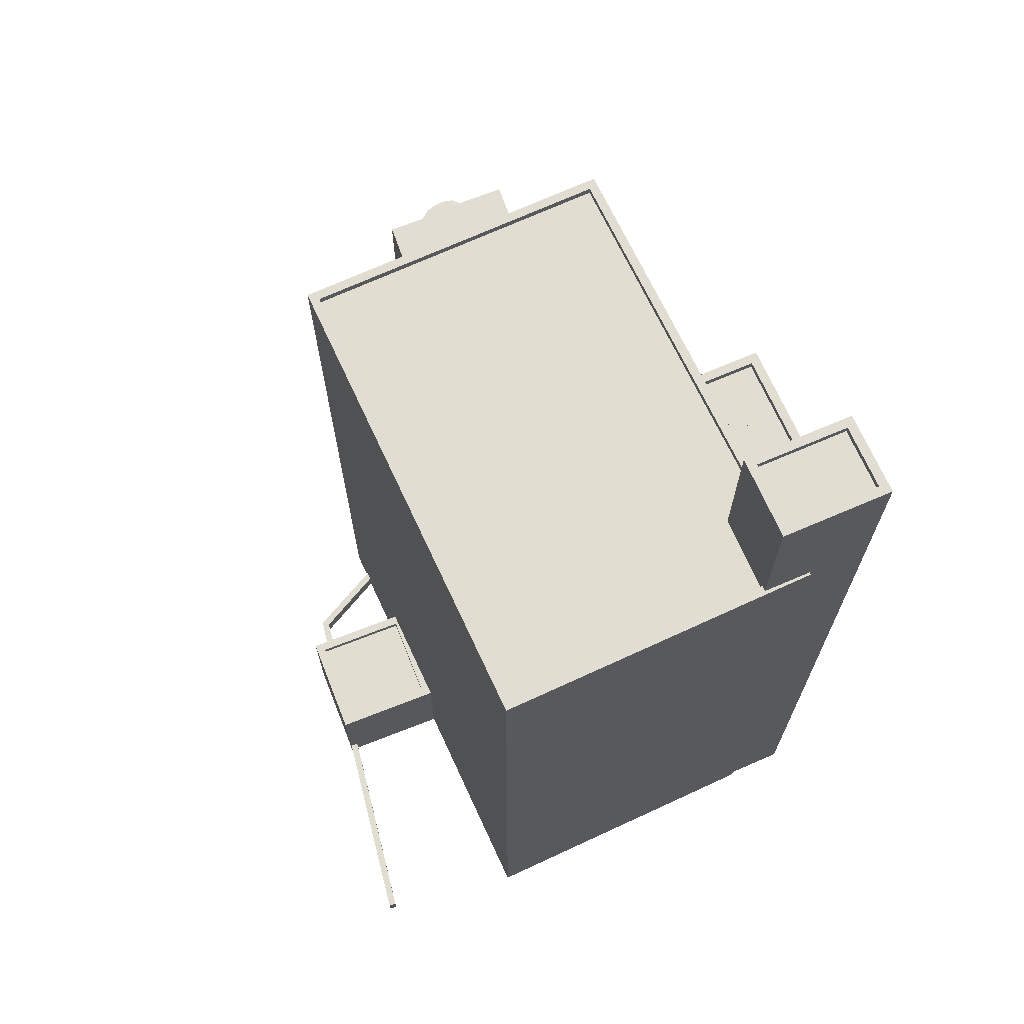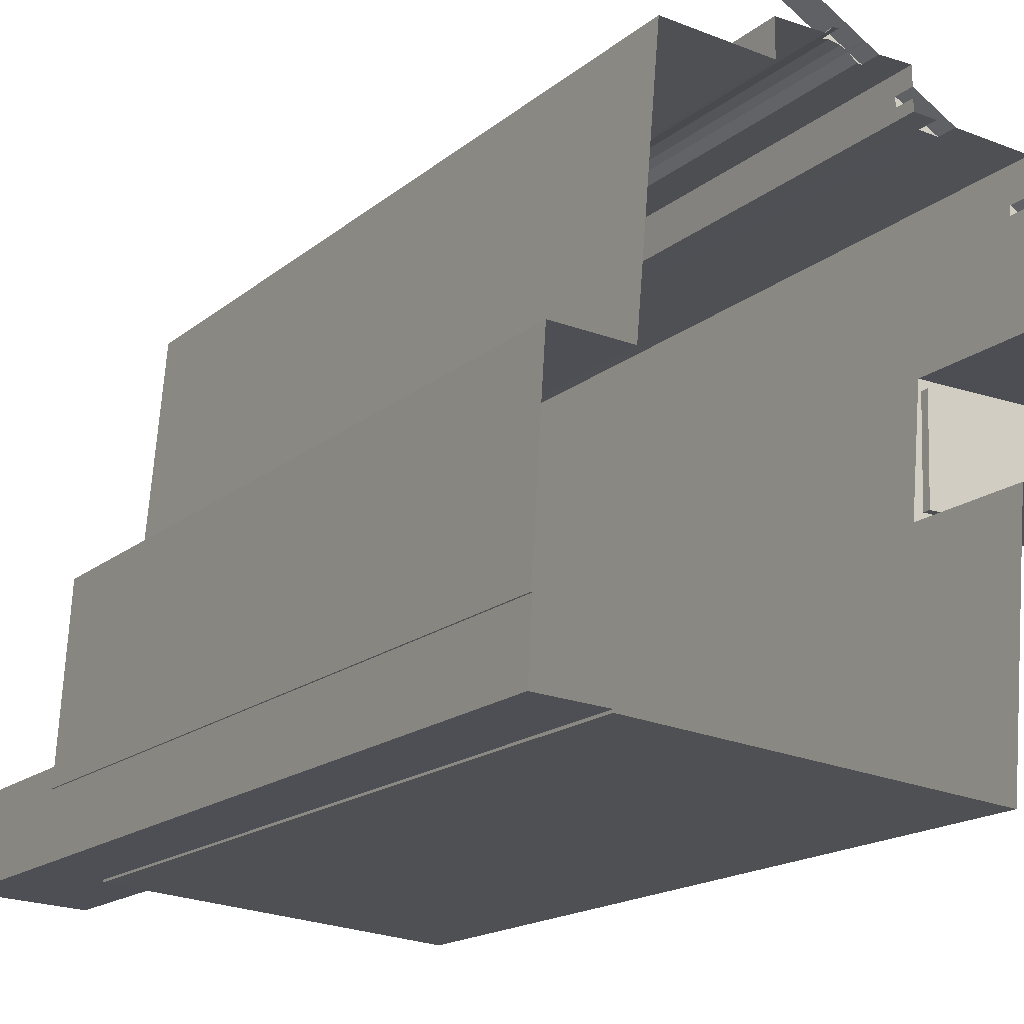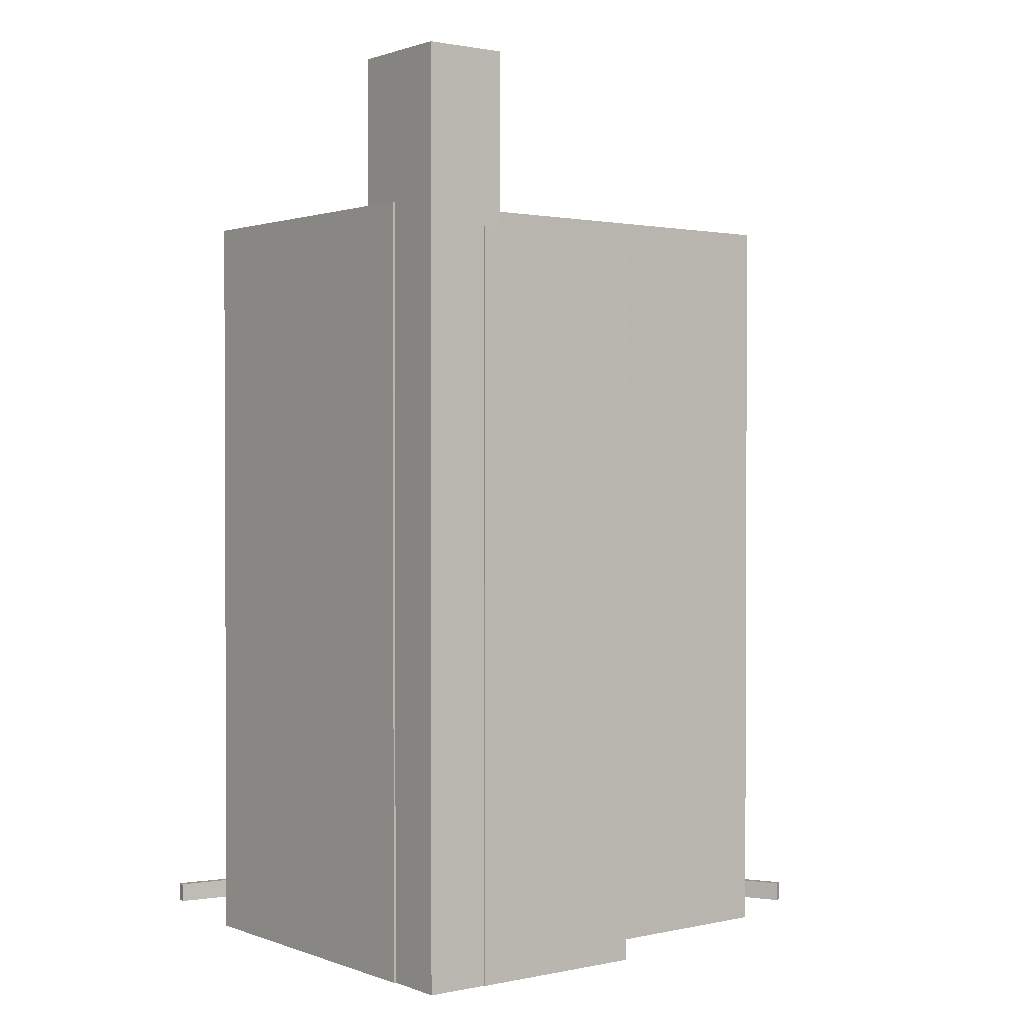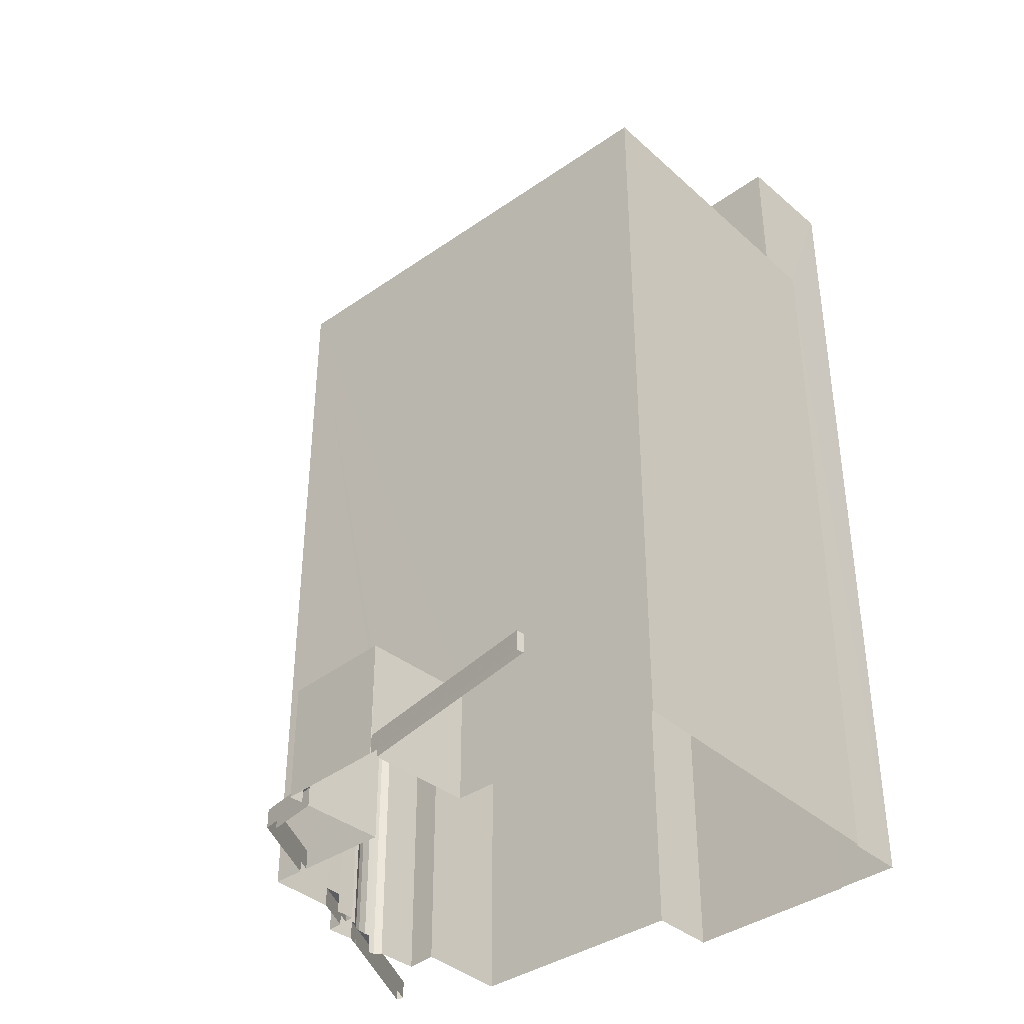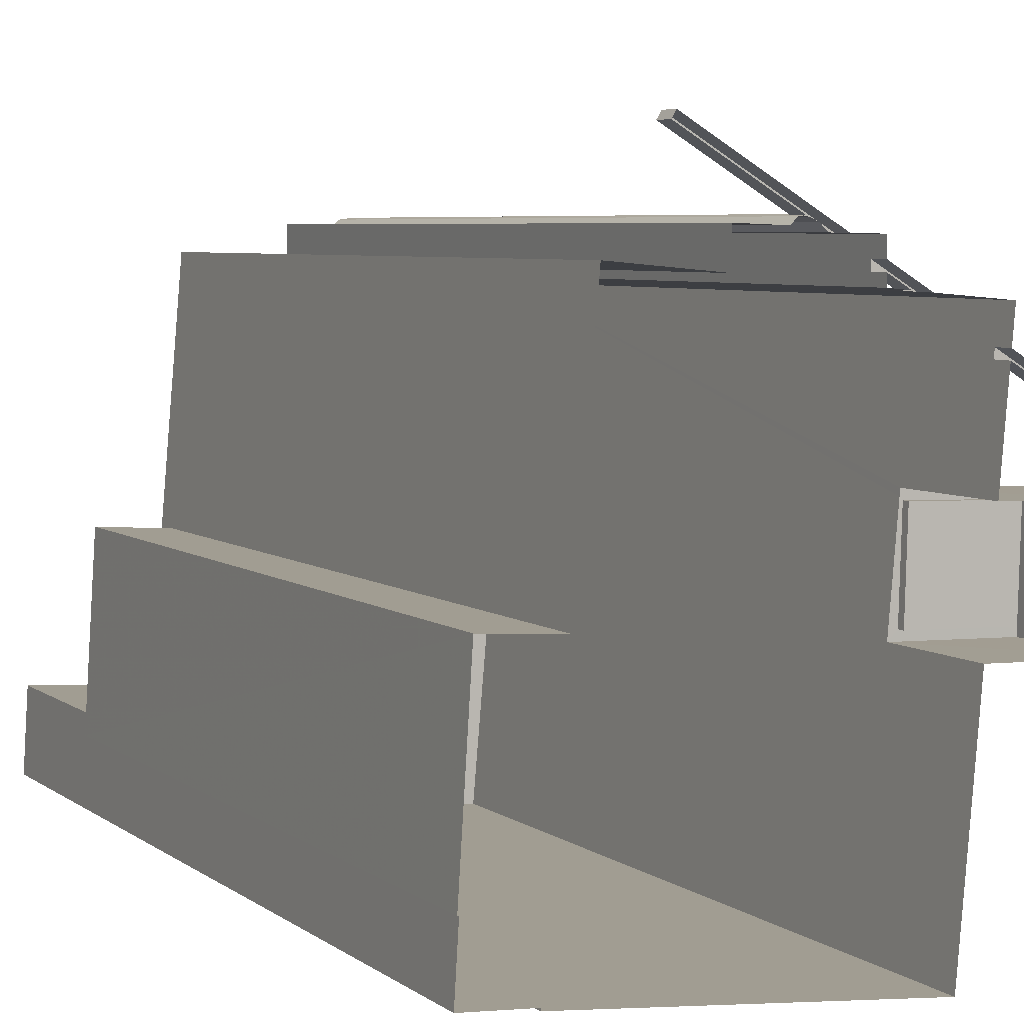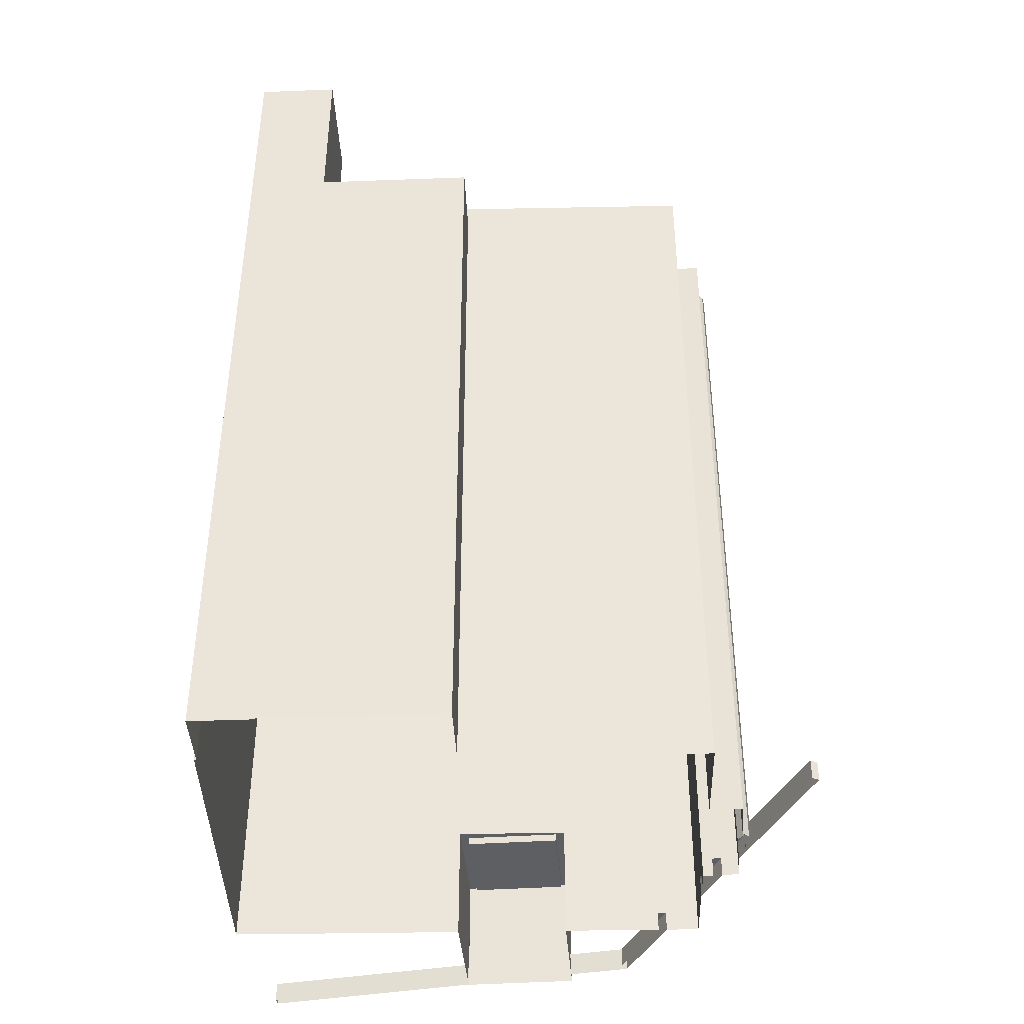
<metadata>
{"format":"obj","ext":"obj","renderer":"f3d","projection":"perspective","resolution":1024,"background":"white","views":[{"elev":68.4,"azim":-19.8,"up":"+Z"},{"elev":-16.3,"azim":148.5,"up":"+Y"},{"elev":1.3,"azim":56.9,"up":"+Z"},{"elev":-38.0,"azim":-43.5,"up":"+Z"},{"elev":5.5,"azim":153.5,"up":"+Y"},{"elev":-40.9,"azim":96.3,"up":"+Z"}]}
</metadata>
<code>
v -1.262e+04 -3.783e+04 23.34
v -1.262e+04 -3.782e+04 23.34
v -1.262e+04 -3.783e+04 23.34
v -1.262e+04 -3.782e+04 23.33
v -1.26e+04 -3.783e+04 23.33
v -1.261e+04 -3.783e+04 23.33
v -1.26e+04 -3.783e+04 23.33
v -1.262e+04 -3.782e+04 23.34
v -1.262e+04 -3.781e+04 23.34
v -1.262e+04 -3.782e+04 23.34
v -1.262e+04 -3.781e+04 23.34
v -1.262e+04 -3.781e+04 23.34
v -1.262e+04 -3.781e+04 23.34
v -1.262e+04 -3.781e+04 23.34
v -1.26e+04 -3.782e+04 23.33
v -1.26e+04 -3.782e+04 23.33
v -1.262e+04 -3.781e+04 23.33
v -1.262e+04 -3.781e+04 23.33
v -1.261e+04 -3.781e+04 23.33
v -1.26e+04 -3.782e+04 23.33
v -1.26e+04 -3.782e+04 23.33
v -1.261e+04 -3.781e+04 23.33
v -1.261e+04 -3.781e+04 23.33
v -1.261e+04 -3.781e+04 23.33
v -1.261e+04 -3.781e+04 23.33
v -1.261e+04 -3.781e+04 23.33
v -1.261e+04 -3.781e+04 23.33
v -1.261e+04 -3.782e+04 23.33
v -1.261e+04 -3.781e+04 23.33
v -1.261e+04 -3.781e+04 23.33
v -1.261e+04 -3.781e+04 23.33
v -1.261e+04 -3.781e+04 23.33
v -1.261e+04 -3.781e+04 23.33
v -1.261e+04 -3.781e+04 23.33
v -1.261e+04 -3.781e+04 23.33
v -1.261e+04 -3.781e+04 23.33
v -1.261e+04 -3.781e+04 23.33
v -1.262e+04 -3.781e+04 23.33
v -1.262e+04 -3.781e+04 23.33
v -1.261e+04 -3.781e+04 23.33
v -1.261e+04 -3.781e+04 23.33
v -1.262e+04 -3.782e+04 23.98
v -1.262e+04 -3.783e+04 23.98
v -1.262e+04 -3.783e+04 23.98
v -1.262e+04 -3.782e+04 23.98
v -1.262e+04 -3.781e+04 23.98
v -1.262e+04 -3.781e+04 23.98
v -1.262e+04 -3.781e+04 23.98
v -1.262e+04 -3.781e+04 23.98
v -1.262e+04 -3.781e+04 23.98
v -1.262e+04 -3.781e+04 23.98
v -1.261e+04 -3.781e+04 23.98
v -1.261e+04 -3.781e+04 23.98
v -1.261e+04 -3.781e+04 23.98
v -1.261e+04 -3.781e+04 23.98
v -1.261e+04 -3.781e+04 23.98
v -1.261e+04 -3.781e+04 23.98
v -1.261e+04 -3.781e+04 23.98
v -1.261e+04 -3.781e+04 23.98
v -1.261e+04 -3.781e+04 23.98
v -1.261e+04 -3.781e+04 23.98
v -1.261e+04 -3.781e+04 23.98
v -1.261e+04 -3.781e+04 23.98
v -1.261e+04 -3.781e+04 23.98
v -1.262e+04 -3.782e+04 27.24
v -1.262e+04 -3.782e+04 27.24
v -1.262e+04 -3.781e+04 27.24
v -1.262e+04 -3.781e+04 27.24
v -1.262e+04 -3.782e+04 27.24
v -1.262e+04 -3.782e+04 26.99
v -1.262e+04 -3.782e+04 26.99
v -1.262e+04 -3.782e+04 26.99
v -1.262e+04 -3.782e+04 26.99
v -1.262e+04 -3.782e+04 27.24
v -1.262e+04 -3.782e+04 27.24
v -1.262e+04 -3.782e+04 27.24
v -1.262e+04 -3.782e+04 27.24
v -1.261e+04 -3.783e+04 48.5
v -1.26e+04 -3.783e+04 48.5
v -1.26e+04 -3.783e+04 48.5
v -1.261e+04 -3.783e+04 48.5
v -1.261e+04 -3.783e+04 48.5
v -1.262e+04 -3.781e+04 48.5
v -1.261e+04 -3.781e+04 48.5
v -1.261e+04 -3.781e+04 48.5
v -1.26e+04 -3.782e+04 48.5
v -1.26e+04 -3.782e+04 48.5
v -1.261e+04 -3.782e+04 48.5
v -1.262e+04 -3.781e+04 48.5
v -1.26e+04 -3.782e+04 48.25
v -1.261e+04 -3.781e+04 48.25
v -1.261e+04 -3.782e+04 48.25
v -1.261e+04 -3.782e+04 48.25
v -1.261e+04 -3.783e+04 48.25
v -1.262e+04 -3.781e+04 48.25
v -1.261e+04 -3.781e+04 48.36
v -1.261e+04 -3.781e+04 48.36
v -1.261e+04 -3.781e+04 48.36
v -1.261e+04 -3.781e+04 48.36
v -1.261e+04 -3.781e+04 48.36
v -1.261e+04 -3.781e+04 48.36
v -1.261e+04 -3.781e+04 48.36
v -1.261e+04 -3.781e+04 48.36
v -1.261e+04 -3.781e+04 48.36
v -1.261e+04 -3.781e+04 48.36
v -1.26e+04 -3.782e+04 47.42
v -1.26e+04 -3.782e+04 47.42
v -1.26e+04 -3.782e+04 47.42
v -1.26e+04 -3.782e+04 47.42
v -1.26e+04 -3.782e+04 47.42
v -1.26e+04 -3.782e+04 47.42
v -1.26e+04 -3.782e+04 47.42
v -1.261e+04 -3.782e+04 47.42
v -1.26e+04 -3.782e+04 47.42
v -1.26e+04 -3.782e+04 47.42
v -1.26e+04 -3.782e+04 47.42
v -1.26e+04 -3.782e+04 47.42
v -1.26e+04 -3.782e+04 47.42
v -1.26e+04 -3.782e+04 47.42
v -1.26e+04 -3.782e+04 47.67
v -1.26e+04 -3.782e+04 47.67
v -1.26e+04 -3.782e+04 47.67
v -1.26e+04 -3.782e+04 47.67
v -1.26e+04 -3.782e+04 47.67
v -1.261e+04 -3.782e+04 47.67
v -1.261e+04 -3.782e+04 47.67
v -1.26e+04 -3.782e+04 47.67
v -1.261e+04 -3.782e+04 53.29
v -1.261e+04 -3.782e+04 53.29
v -1.261e+04 -3.783e+04 53.29
v -1.26e+04 -3.782e+04 53.29
v -1.26e+04 -3.782e+04 53.29
v -1.26e+04 -3.782e+04 53.29
v -1.26e+04 -3.782e+04 53.29
v -1.261e+04 -3.782e+04 53.29
v -1.26e+04 -3.782e+04 53.04
v -1.26e+04 -3.782e+04 53.04
v -1.261e+04 -3.782e+04 53.04
v -1.261e+04 -3.782e+04 53.04
f 1 2 3
f 4 5 6
f 5 7 6
f 2 8 9
f 10 3 2
f 11 4 10
f 12 13 14
f 10 9 14
f 15 16 5
f 17 13 12
f 17 18 19
f 20 21 15
f 22 23 24
f 25 23 22
f 26 27 28
f 20 15 28
f 29 30 25
f 19 31 32
f 33 31 34
f 26 35 36
f 29 35 33
f 22 37 35
f 4 28 5
f 9 10 2
f 10 14 11
f 38 4 11
f 14 13 11
f 28 15 5
f 17 39 13
f 17 19 39
f 35 25 22
f 26 28 38
f 35 29 25
f 31 40 32
f 38 19 32
f 40 31 33
f 41 35 26
f 41 33 35
f 38 28 4
f 39 19 38
f 41 26 38
f 32 41 38
f 33 41 40
f 42 43 44
f 45 42 44
f 46 47 48
f 49 48 50
f 50 48 51
f 48 47 51
f 52 53 54
f 54 55 56
f 57 52 54
f 57 54 56
f 58 59 60
f 61 62 63
f 64 61 63
f 65 66 67
f 65 67 68
f 66 69 67
f 70 71 72
f 70 73 71
f 68 74 65
f 75 69 76
f 75 77 74
f 76 69 66
f 65 74 77
f 77 75 76
f 78 79 80
f 81 79 78
f 82 83 81
f 84 85 86
f 83 85 84
f 86 85 87
f 82 78 88
f 83 82 89
f 83 89 85
f 81 78 82
f 90 91 92
f 93 92 94
f 94 92 95
f 92 91 95
f 96 97 98
f 99 96 100
f 101 102 98
f 100 102 103
f 104 99 100
f 100 103 105
f 96 98 100
f 98 102 100
f 106 107 108
f 106 109 107
f 110 111 112
f 111 113 114
f 114 115 116
f 114 113 115
f 110 112 117
f 112 111 114
f 115 118 116
f 116 118 117
f 117 119 110
f 117 118 119
f 120 121 122
f 123 124 122
f 125 123 126
f 122 121 127
f 126 123 127
f 123 122 127
f 128 129 130
f 131 132 133
f 134 131 133
f 133 132 129
f 135 129 128
f 133 129 135
f 136 137 138
f 139 136 138
f 128 130 131
f 134 128 131
f 45 44 3
f 10 45 3
f 44 1 3
f 44 43 1
f 42 1 43
f 42 2 1
f 47 12 51
f 47 17 12
f 46 48 13
f 39 46 13
f 11 13 48
f 49 11 48
f 14 51 12
f 14 50 51
f 54 23 25
f 55 54 25
f 53 24 23
f 54 53 23
f 53 22 24
f 53 52 22
f 33 60 29
f 33 58 60
f 61 19 62
f 61 31 19
f 64 63 32
f 40 64 32
f 10 4 45
f 4 75 45
f 2 42 8
f 45 75 74
f 42 45 74
f 8 42 74
f 74 9 8
f 74 68 9
f 38 11 49
f 49 67 38
f 67 49 68
f 9 50 14
f 68 50 9
f 49 50 68
f 77 70 72
f 65 77 72
f 66 72 71
f 66 65 72
f 76 71 73
f 76 66 71
f 76 73 70
f 77 76 70
f 4 6 75
f 6 81 75
f 39 38 46
f 75 81 83
f 69 75 83
f 67 69 83
f 46 38 67
f 18 67 83
f 17 47 18
f 47 46 67
f 18 47 67
f 5 79 7
f 5 80 79
f 79 6 7
f 79 81 6
f 41 32 63
f 27 26 103
f 18 62 19
f 84 103 102
f 102 41 63
f 84 27 103
f 102 63 62
f 83 62 18
f 84 102 83
f 102 62 83
f 115 86 118
f 86 126 84
f 84 126 27
f 27 126 28
f 115 113 125
f 86 125 126
f 86 115 125
f 91 89 95
f 91 85 89
f 87 85 91
f 90 87 91
f 94 82 88
f 93 94 88
f 82 94 95
f 89 82 95
f 96 55 97
f 97 55 30
f 96 56 55
f 30 55 25
f 98 58 101
f 101 58 34
f 98 59 58
f 34 58 33
f 59 98 60
f 29 60 30
f 30 60 97
f 60 98 97
f 57 99 52
f 22 52 37
f 37 52 104
f 52 99 104
f 100 35 37
f 104 100 37
f 105 36 35
f 100 105 35
f 26 36 105
f 103 26 105
f 40 41 64
f 41 102 64
f 31 61 34
f 61 102 101
f 64 102 61
f 34 61 101
f 56 96 99
f 57 56 99
f 116 108 107
f 114 116 107
f 112 107 109
f 112 114 107
f 117 109 106
f 117 112 109
f 116 106 108
f 116 117 106
f 113 111 123
f 125 113 123
f 111 110 123
f 110 119 124
f 110 124 123
f 121 21 20
f 127 121 20
f 15 21 121
f 120 15 121
f 28 126 127
f 20 28 127
f 122 132 120
f 15 120 16
f 16 120 131
f 120 132 131
f 130 80 131
f 131 80 16
f 130 78 80
f 16 80 5
f 124 119 118
f 122 124 86
f 122 86 132
f 87 90 92
f 87 92 129
f 132 86 129
f 124 118 86
f 86 87 129
f 92 88 129
f 129 88 130
f 92 93 88
f 130 88 78
f 128 139 138
f 135 128 138
f 133 138 137
f 133 135 138
f 133 137 136
f 134 133 136
f 134 136 139
f 128 134 139

</code>
